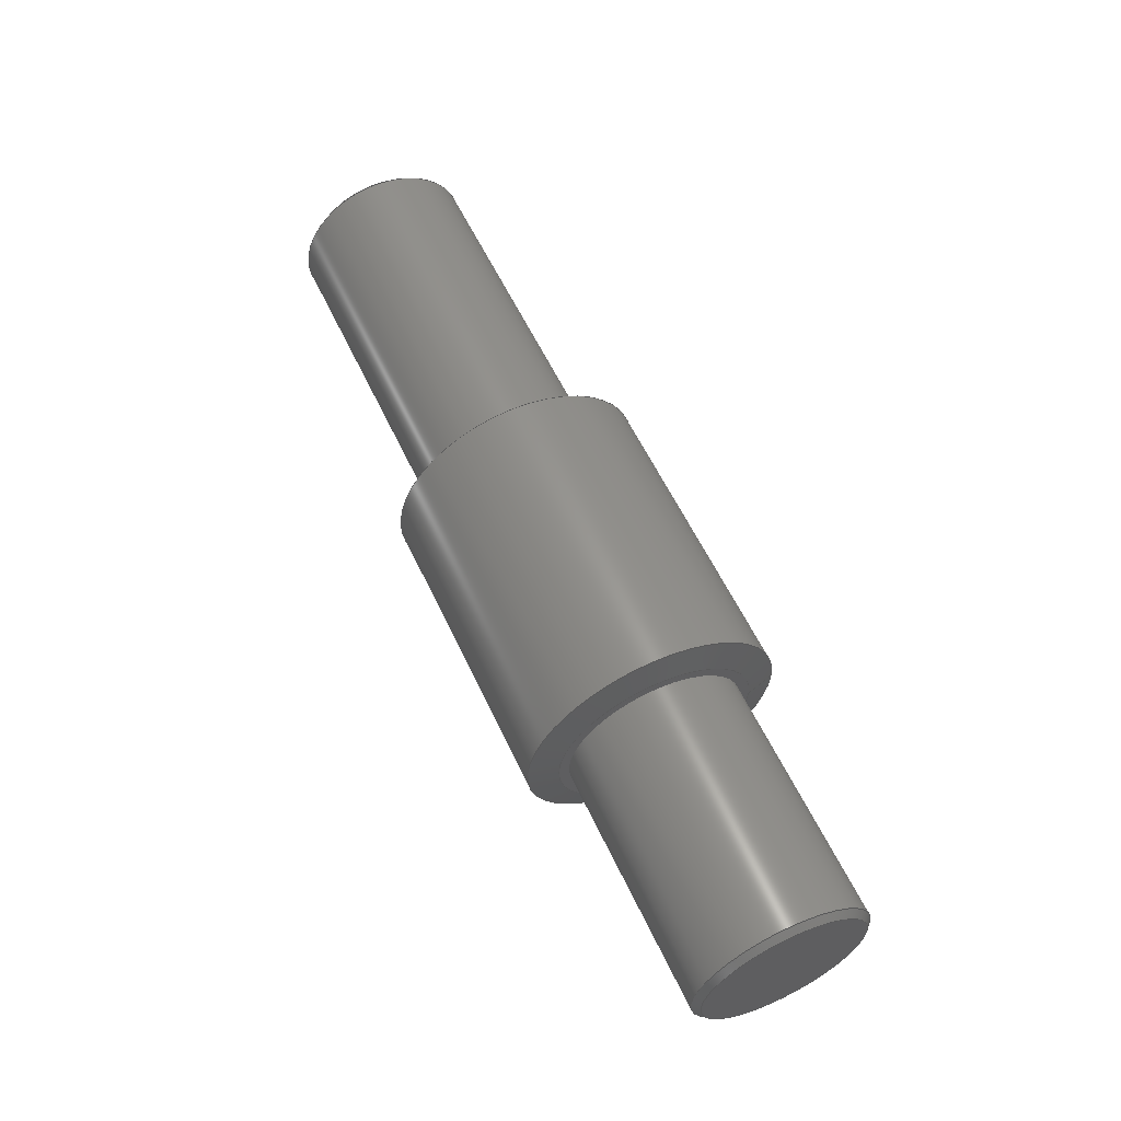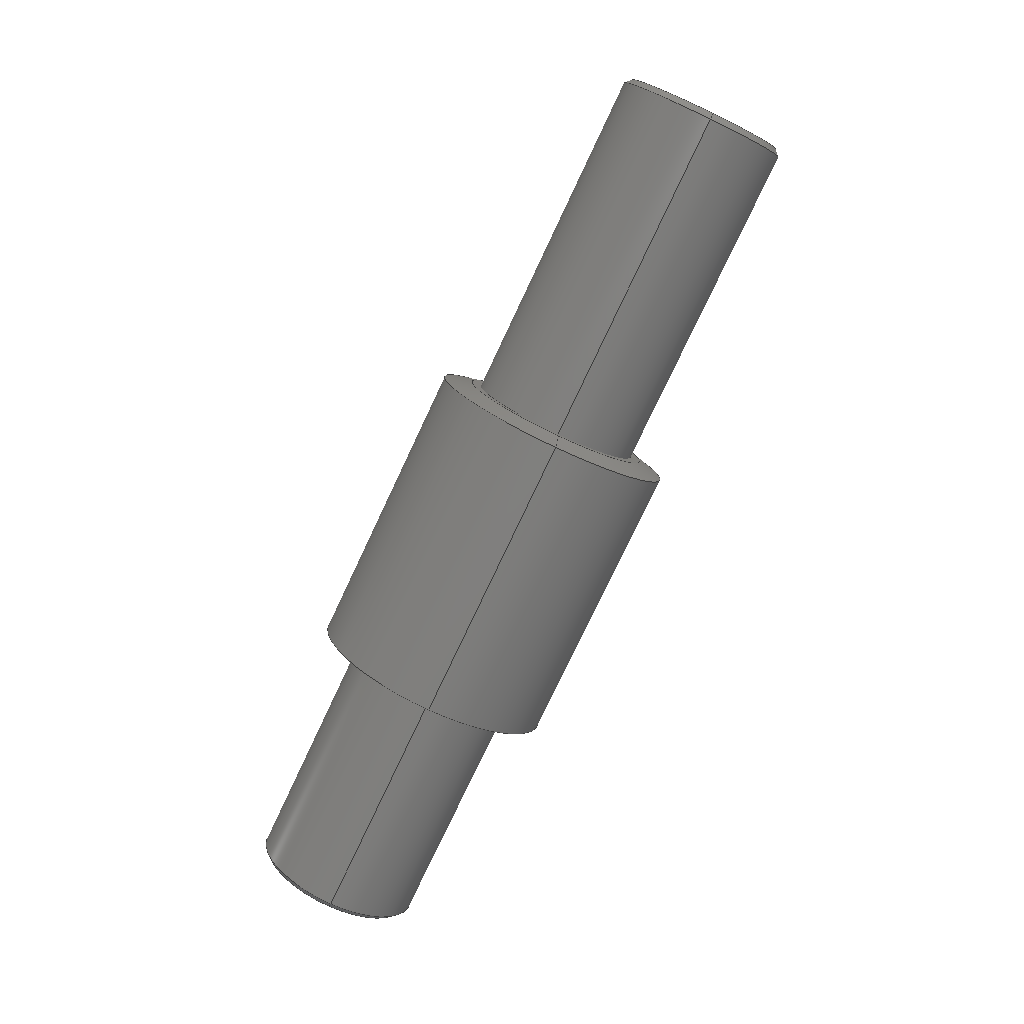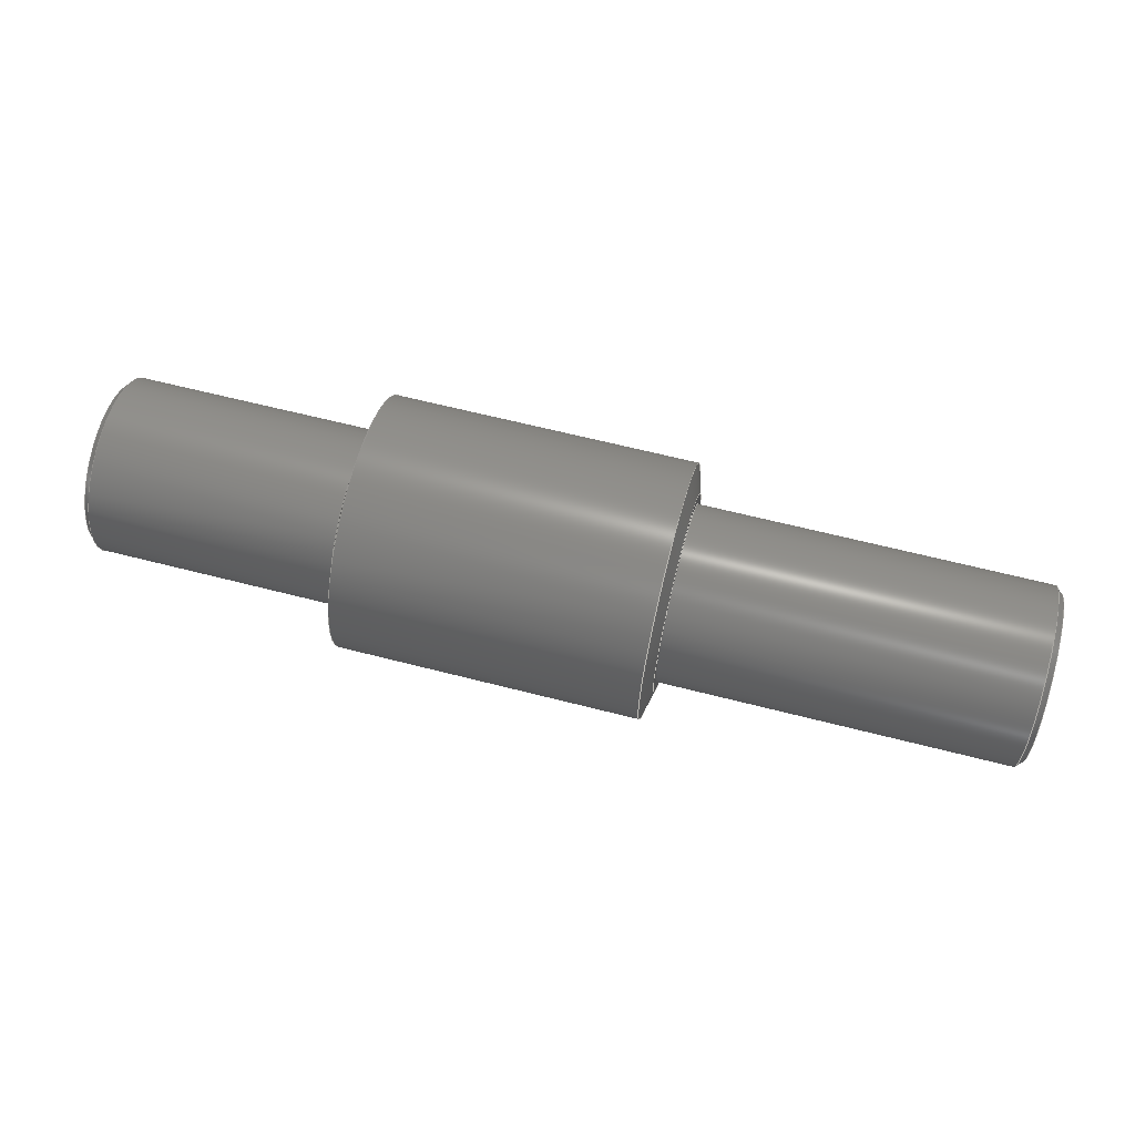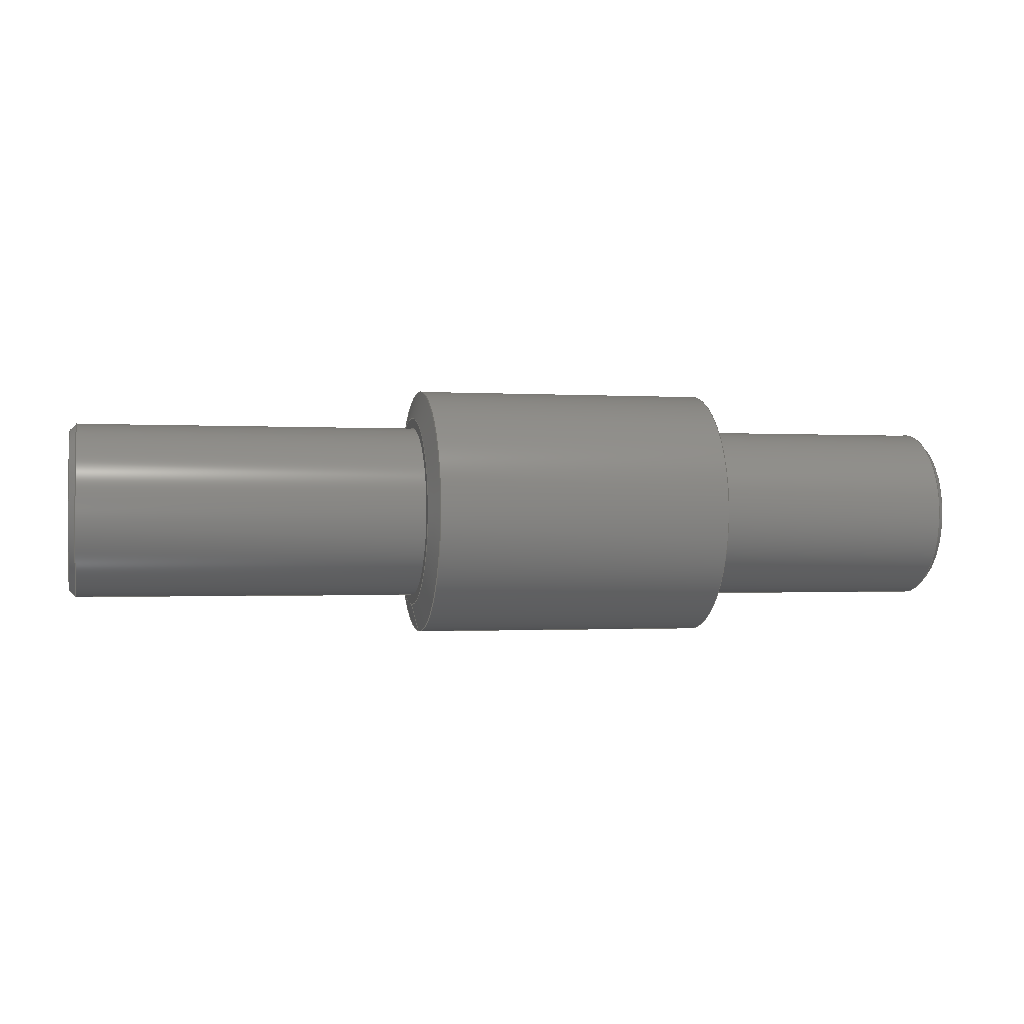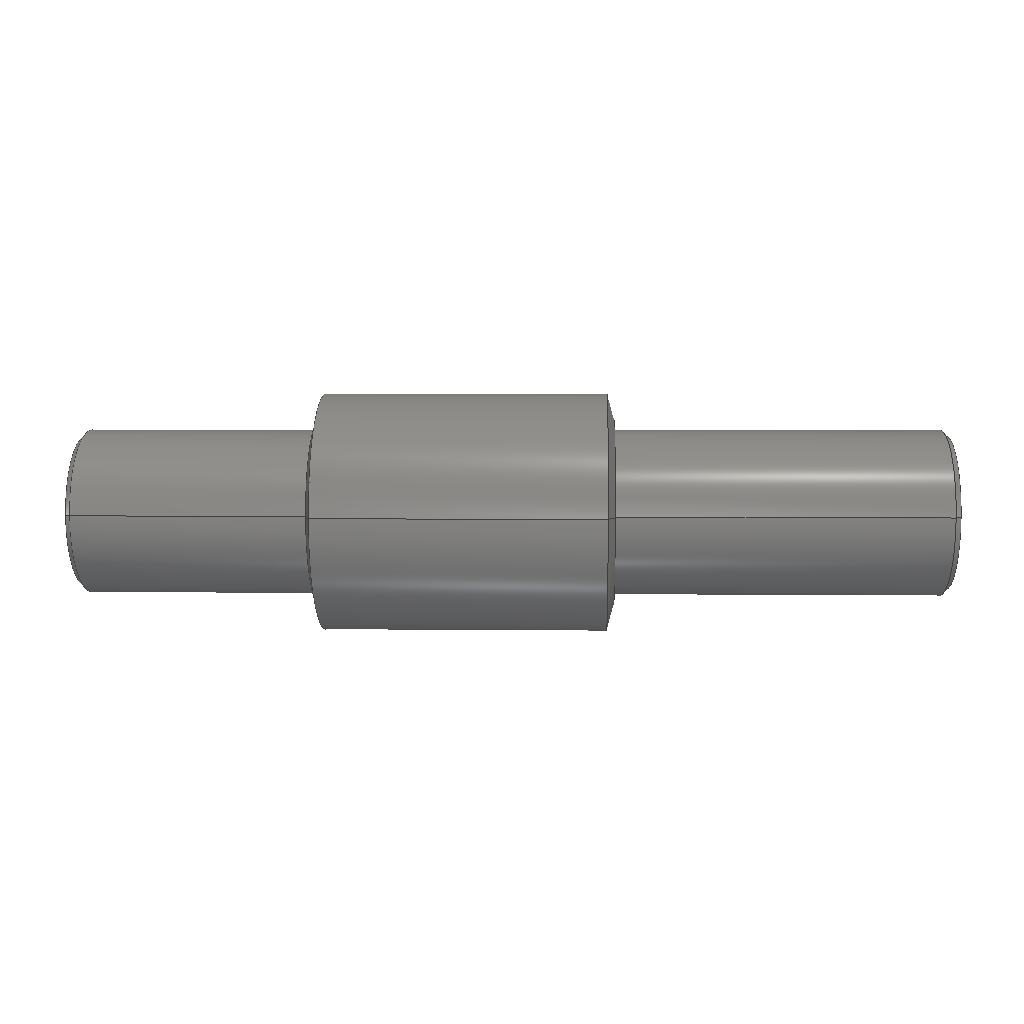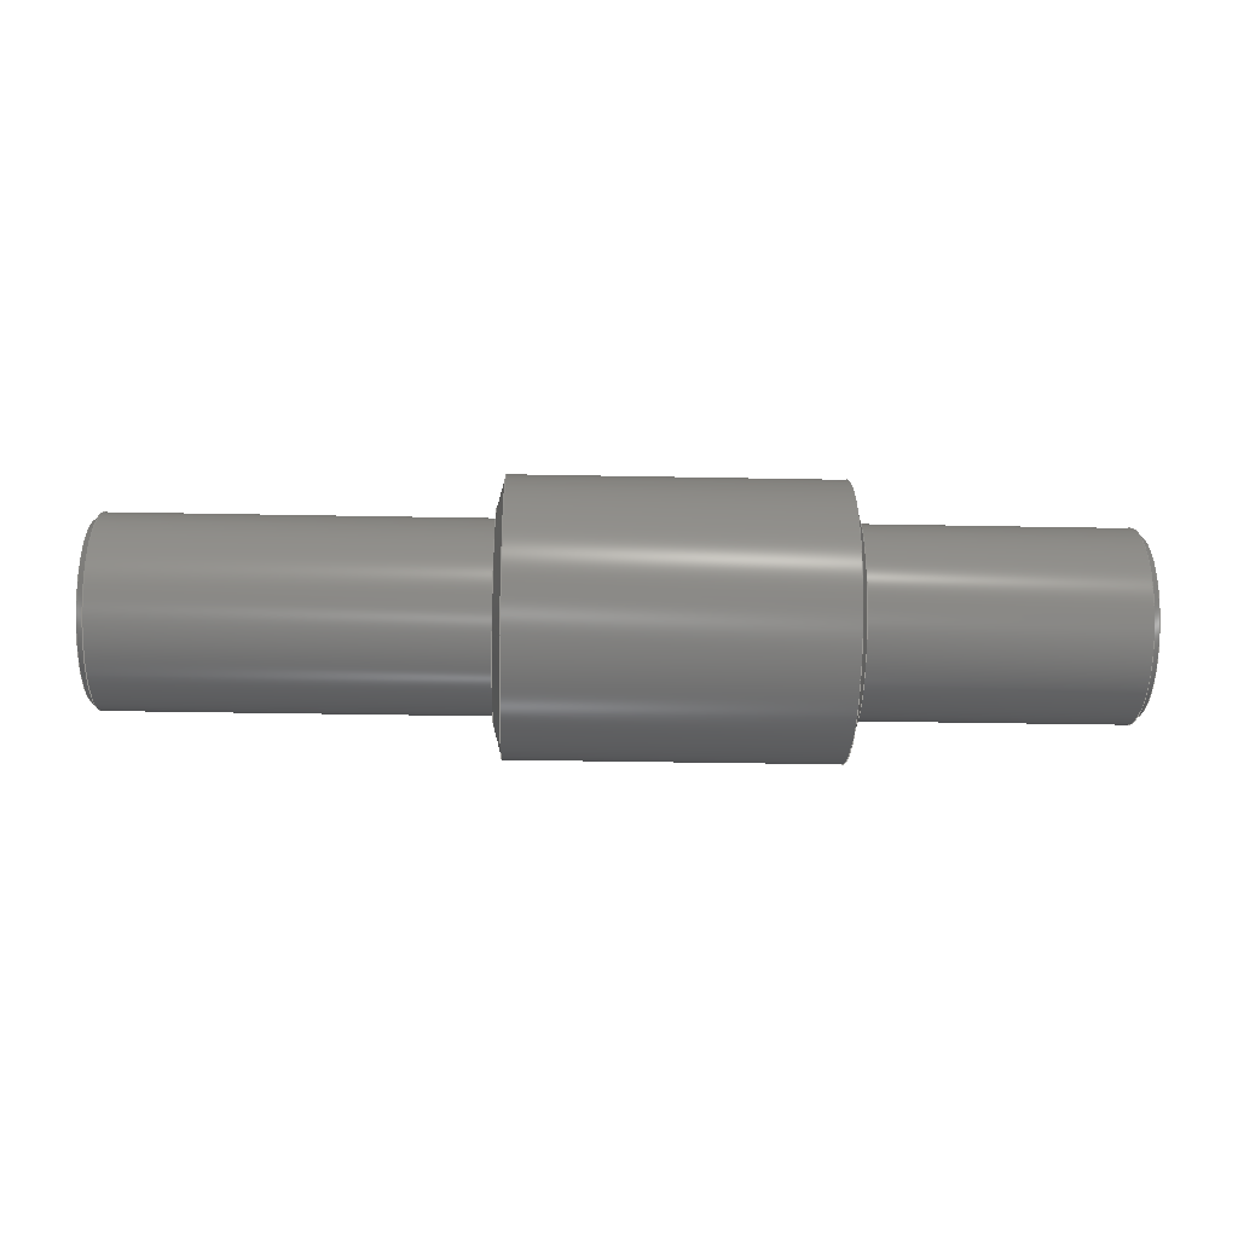
<metadata>
{"format":"step","ext":"stp","renderer":"f3d","projection":"perspective","resolution":1024,"background":"white","views":[{"elev":58.3,"azim":65.0,"up":"+Y"},{"elev":-78.3,"azim":-115.3,"up":"+Z"},{"elev":63.3,"azim":-165.4,"up":"+Z"},{"elev":-1.0,"azim":-12.9,"up":"+Z"},{"elev":3.3,"azim":-177.7,"up":"+Y"},{"elev":-32.0,"azim":-1.6,"up":"+Y"}]}
</metadata>
<code>
ISO-10303-21;
DATA;
#1=PROPERTY_DEFINITION_REPRESENTATION(#5,#3);
#2=PROPERTY_DEFINITION_REPRESENTATION(#6,#4);
#3=REPRESENTATION('',(#7),#234);
#4=REPRESENTATION('',(#8),#234);
#5=PROPERTY_DEFINITION('pmi validation property','',#239);
#6=PROPERTY_DEFINITION('pmi validation property','',#239);
#7=VALUE_REPRESENTATION_ITEM('number of annotations',COUNT_MEASURE(0));
#8=VALUE_REPRESENTATION_ITEM('number of views',COUNT_MEASURE(0));
#9=SHAPE_REPRESENTATION_RELATIONSHIP('','',#134,#10);
#10=ADVANCED_BREP_SHAPE_REPRESENTATION('',(#132),#234);
#11=CYLINDRICAL_SURFACE('',#140,12.5);
#12=CYLINDRICAL_SURFACE('',#146,18);
#13=CYLINDRICAL_SURFACE('',#152,12.5);
#14=CONICAL_SURFACE('',#138,11.62,0.7854);
#15=CONICAL_SURFACE('',#144,14,1.309);
#16=CONICAL_SURFACE('',#148,18,1.309);
#17=CONICAL_SURFACE('',#154,12.5,0.7854);
#18=ORIENTED_EDGE('',*,*,#38,.F.);
#19=ORIENTED_EDGE('',*,*,#39,.F.);
#20=ORIENTED_EDGE('',*,*,#38,.T.);
#21=ORIENTED_EDGE('',*,*,#40,.F.);
#22=ORIENTED_EDGE('',*,*,#39,.T.);
#23=ORIENTED_EDGE('',*,*,#41,.F.);
#24=ORIENTED_EDGE('',*,*,#40,.T.);
#25=ORIENTED_EDGE('',*,*,#42,.F.);
#26=ORIENTED_EDGE('',*,*,#41,.T.);
#27=ORIENTED_EDGE('',*,*,#43,.F.);
#28=ORIENTED_EDGE('',*,*,#42,.T.);
#29=ORIENTED_EDGE('',*,*,#44,.F.);
#30=ORIENTED_EDGE('',*,*,#43,.T.);
#31=ORIENTED_EDGE('',*,*,#45,.F.);
#32=ORIENTED_EDGE('',*,*,#44,.T.);
#33=ORIENTED_EDGE('',*,*,#46,.F.);
#34=ORIENTED_EDGE('',*,*,#45,.T.);
#35=ORIENTED_EDGE('',*,*,#47,.F.);
#36=ORIENTED_EDGE('',*,*,#46,.T.);
#37=ORIENTED_EDGE('',*,*,#47,.T.);
#38=EDGE_CURVE('',#48,#48,#58,.T.);
#39=EDGE_CURVE('',#49,#49,#59,.T.);
#40=EDGE_CURVE('',#50,#50,#60,.T.);
#41=EDGE_CURVE('',#51,#51,#61,.T.);
#42=EDGE_CURVE('',#52,#52,#62,.T.);
#43=EDGE_CURVE('',#53,#53,#63,.T.);
#44=EDGE_CURVE('',#54,#54,#64,.T.);
#45=EDGE_CURVE('',#55,#55,#65,.T.);
#46=EDGE_CURVE('',#56,#56,#66,.T.);
#47=EDGE_CURVE('',#57,#57,#67,.T.);
#48=VERTEX_POINT('',#204);
#49=VERTEX_POINT('',#207);
#50=VERTEX_POINT('',#210);
#51=VERTEX_POINT('',#213);
#52=VERTEX_POINT('',#216);
#53=VERTEX_POINT('',#219);
#54=VERTEX_POINT('',#222);
#55=VERTEX_POINT('',#225);
#56=VERTEX_POINT('',#228);
#57=VERTEX_POINT('',#231);
#58=CIRCLE('',#137,11.62);
#59=CIRCLE('',#139,12.5);
#60=CIRCLE('',#141,12.5);
#61=CIRCLE('',#143,14);
#62=CIRCLE('',#145,18);
#63=CIRCLE('',#147,18);
#64=CIRCLE('',#149,14);
#65=CIRCLE('',#151,12.5);
#66=CIRCLE('',#153,12.5);
#67=CIRCLE('',#155,11.62);
#68=EDGE_LOOP('',(#18));
#69=EDGE_LOOP('',(#19));
#70=EDGE_LOOP('',(#20));
#71=EDGE_LOOP('',(#21));
#72=EDGE_LOOP('',(#22));
#73=EDGE_LOOP('',(#23));
#74=EDGE_LOOP('',(#24));
#75=EDGE_LOOP('',(#25));
#76=EDGE_LOOP('',(#26));
#77=EDGE_LOOP('',(#27));
#78=EDGE_LOOP('',(#28));
#79=EDGE_LOOP('',(#29));
#80=EDGE_LOOP('',(#30));
#81=EDGE_LOOP('',(#31));
#82=EDGE_LOOP('',(#32));
#83=EDGE_LOOP('',(#33));
#84=EDGE_LOOP('',(#34));
#85=EDGE_LOOP('',(#35));
#86=EDGE_LOOP('',(#36));
#87=EDGE_LOOP('',(#37));
#88=FACE_BOUND('',#68,.T.);
#89=FACE_BOUND('',#69,.T.);
#90=FACE_BOUND('',#70,.T.);
#91=FACE_BOUND('',#71,.T.);
#92=FACE_BOUND('',#72,.T.);
#93=FACE_BOUND('',#73,.T.);
#94=FACE_BOUND('',#74,.T.);
#95=FACE_BOUND('',#75,.T.);
#96=FACE_BOUND('',#76,.T.);
#97=FACE_BOUND('',#77,.T.);
#98=FACE_BOUND('',#78,.T.);
#99=FACE_BOUND('',#79,.T.);
#100=FACE_BOUND('',#80,.T.);
#101=FACE_BOUND('',#81,.T.);
#102=FACE_BOUND('',#82,.T.);
#103=FACE_BOUND('',#83,.T.);
#104=FACE_BOUND('',#84,.T.);
#105=FACE_BOUND('',#85,.T.);
#106=FACE_BOUND('',#86,.T.);
#107=FACE_BOUND('',#87,.T.);
#108=PLANE('',#136);
#109=PLANE('',#142);
#110=PLANE('',#150);
#111=PLANE('',#156);
#112=ADVANCED_FACE('',(#88),#108,.F.);
#113=ADVANCED_FACE('',(#89,#90),#14,.T.);
#114=ADVANCED_FACE('',(#91,#92),#11,.T.);
#115=ADVANCED_FACE('',(#93,#94),#109,.F.);
#116=ADVANCED_FACE('',(#95,#96),#15,.T.);
#117=ADVANCED_FACE('',(#97,#98),#12,.T.);
#118=ADVANCED_FACE('',(#99,#100),#16,.T.);
#119=ADVANCED_FACE('',(#101,#102),#110,.F.);
#120=ADVANCED_FACE('',(#103,#104),#13,.T.);
#121=ADVANCED_FACE('',(#105,#106),#17,.T.);
#122=ADVANCED_FACE('',(#107),#111,.F.);
#123=CLOSED_SHELL('',(#112,#113,#114,#115,#116,#117,#118,#119,#120,#121,
#122));
#124=STYLED_ITEM('',(#125),#132);
#125=PRESENTATION_STYLE_ASSIGNMENT((#126));
#126=SURFACE_STYLE_USAGE(.BOTH.,#127);
#127=SURFACE_SIDE_STYLE('',(#128));
#128=SURFACE_STYLE_FILL_AREA(#129);
#129=FILL_AREA_STYLE('',(#130));
#130=FILL_AREA_STYLE_COLOUR('',#131);
#131=COLOUR_RGB('',0.6902,0.6902,0.6902);
#132=MANIFOLD_SOLID_BREP('30130100',#123);
#133=SHAPE_DEFINITION_REPRESENTATION(#239,#134);
#134=SHAPE_REPRESENTATION('30130100',(#135),#234);
#135=AXIS2_PLACEMENT_3D('',#201,#157,#158);
#136=AXIS2_PLACEMENT_3D('',#202,#159,#160);
#137=AXIS2_PLACEMENT_3D('',#203,#161,#162);
#138=AXIS2_PLACEMENT_3D('',#205,#163,#164);
#139=AXIS2_PLACEMENT_3D('',#206,#165,#166);
#140=AXIS2_PLACEMENT_3D('',#208,#167,#168);
#141=AXIS2_PLACEMENT_3D('',#209,#169,#170);
#142=AXIS2_PLACEMENT_3D('',#211,#171,#172);
#143=AXIS2_PLACEMENT_3D('',#212,#173,#174);
#144=AXIS2_PLACEMENT_3D('',#214,#175,#176);
#145=AXIS2_PLACEMENT_3D('',#215,#177,#178);
#146=AXIS2_PLACEMENT_3D('',#217,#179,#180);
#147=AXIS2_PLACEMENT_3D('',#218,#181,#182);
#148=AXIS2_PLACEMENT_3D('',#220,#183,#184);
#149=AXIS2_PLACEMENT_3D('',#221,#185,#186);
#150=AXIS2_PLACEMENT_3D('',#223,#187,#188);
#151=AXIS2_PLACEMENT_3D('',#224,#189,#190);
#152=AXIS2_PLACEMENT_3D('',#226,#191,#192);
#153=AXIS2_PLACEMENT_3D('',#227,#193,#194);
#154=AXIS2_PLACEMENT_3D('',#229,#195,#196);
#155=AXIS2_PLACEMENT_3D('',#230,#197,#198);
#156=AXIS2_PLACEMENT_3D('',#232,#199,#200);
#157=DIRECTION('',(0,0,1));
#158=DIRECTION('',(1,0,0));
#159=DIRECTION('',(1,0,0));
#160=DIRECTION('',(0,0,-1));
#161=DIRECTION('',(1,0,0));
#162=DIRECTION('',(0,0,-1));
#163=DIRECTION('',(1,0,0));
#164=DIRECTION('',(0,0,-1));
#165=DIRECTION('',(1,0,0));
#166=DIRECTION('',(0,0,-1));
#167=DIRECTION('',(1,0,0));
#168=DIRECTION('',(0,0,-1));
#169=DIRECTION('',(1,0,0));
#170=DIRECTION('',(0,0,-1));
#171=DIRECTION('',(1,0,0));
#172=DIRECTION('',(0,0,-1));
#173=DIRECTION('',(1,0,0));
#174=DIRECTION('',(0,0,-1));
#175=DIRECTION('',(1,0,0));
#176=DIRECTION('',(0,0,-1));
#177=DIRECTION('',(1,0,0));
#178=DIRECTION('',(0,0,-1));
#179=DIRECTION('',(1,0,0));
#180=DIRECTION('',(0,0,-1));
#181=DIRECTION('',(1,0,0));
#182=DIRECTION('',(0,0,-1));
#183=DIRECTION('',(-1,0,0));
#184=DIRECTION('',(0,0,1));
#185=DIRECTION('',(1,0,0));
#186=DIRECTION('',(0,0,-1));
#187=DIRECTION('',(-1,0,0));
#188=DIRECTION('',(0,0,1));
#189=DIRECTION('',(1,0,0));
#190=DIRECTION('',(0,0,-1));
#191=DIRECTION('',(1,0,0));
#192=DIRECTION('',(0,0,-1));
#193=DIRECTION('',(1,0,0));
#194=DIRECTION('',(0,0,-1));
#195=DIRECTION('',(-1,0,0));
#196=DIRECTION('',(0,0,1));
#197=DIRECTION('',(1,0,0));
#198=DIRECTION('',(0,0,-1));
#199=DIRECTION('',(-1,0,0));
#200=DIRECTION('',(0,0,1));
#201=CARTESIAN_POINT('',(0,0,0));
#202=CARTESIAN_POINT('',(0,0,0));
#203=CARTESIAN_POINT('',(0,0,0));
#204=CARTESIAN_POINT('',(0,0,-11.62));
#205=CARTESIAN_POINT('',(0,0,0));
#206=CARTESIAN_POINT('',(0.8839,0,0));
#207=CARTESIAN_POINT('',(0.8839,0,-12.5));
#208=CARTESIAN_POINT('',(131,0,0));
#209=CARTESIAN_POINT('',(50,0,0));
#210=CARTESIAN_POINT('',(50,0,-12.5));
#211=CARTESIAN_POINT('',(50,12.5,0));
#212=CARTESIAN_POINT('',(50,0,0));
#213=CARTESIAN_POINT('',(50,0,-14));
#214=CARTESIAN_POINT('',(50,0,0));
#215=CARTESIAN_POINT('',(51.07,0,0));
#216=CARTESIAN_POINT('',(51.07,0,-18));
#217=CARTESIAN_POINT('',(131,0,0));
#218=CARTESIAN_POINT('',(93.93,0,0));
#219=CARTESIAN_POINT('',(93.93,0,-18));
#220=CARTESIAN_POINT('',(93.93,0,0));
#221=CARTESIAN_POINT('',(95,0,0));
#222=CARTESIAN_POINT('',(95,0,-14));
#223=CARTESIAN_POINT('',(95,14,0));
#224=CARTESIAN_POINT('',(95,0,0));
#225=CARTESIAN_POINT('',(95,0,-12.5));
#226=CARTESIAN_POINT('',(131,0,0));
#227=CARTESIAN_POINT('',(130.1,0,0));
#228=CARTESIAN_POINT('',(130.1,0,-12.5));
#229=CARTESIAN_POINT('',(130.1,0,0));
#230=CARTESIAN_POINT('',(131,0,0));
#231=CARTESIAN_POINT('',(131,0,-11.62));
#232=CARTESIAN_POINT('',(131,11.62,0));
#233=MECHANICAL_DESIGN_GEOMETRIC_PRESENTATION_REPRESENTATION('',(#124),
#234);
#234=(
GEOMETRIC_REPRESENTATION_CONTEXT(3)
GLOBAL_UNCERTAINTY_ASSIGNED_CONTEXT((#235))
GLOBAL_UNIT_ASSIGNED_CONTEXT((#238,#237,#236))
REPRESENTATION_CONTEXT('30130100','TOP_LEVEL_ASSEMBLY_PART')
);
#235=UNCERTAINTY_MEASURE_WITH_UNIT(LENGTH_MEASURE(0.005),#238,
'DISTANCE_ACCURACY_VALUE','Maximum Tolerance applied to model');
#236=(
NAMED_UNIT(*)
SI_UNIT($,.STERADIAN.)
SOLID_ANGLE_UNIT()
);
#237=(
NAMED_UNIT(*)
PLANE_ANGLE_UNIT()
SI_UNIT($,.RADIAN.)
);
#238=(
LENGTH_UNIT()
NAMED_UNIT(*)
SI_UNIT(.MILLI.,.METRE.)
);
#239=PRODUCT_DEFINITION_SHAPE('','',#240);
#240=PRODUCT_DEFINITION('','',#242,#241);
#241=PRODUCT_DEFINITION_CONTEXT('',#248,'design');
#242=PRODUCT_DEFINITION_FORMATION_WITH_SPECIFIED_SOURCE('','',#244,
 .NOT_KNOWN.);
#243=PRODUCT_RELATED_PRODUCT_CATEGORY('','',(#244));
#244=PRODUCT('30130100','30130100','30130100',(#246));
#245=PRODUCT_CATEGORY('','');
#246=PRODUCT_CONTEXT('',#248,'mechanical');
#247=APPLICATION_PROTOCOL_DEFINITION('international standard',
'automotive_design',2010,#248);
#248=APPLICATION_CONTEXT(
'core data for automotive mechanical design processes');
ENDSEC;
END-ISO-10303-21;

</code>
